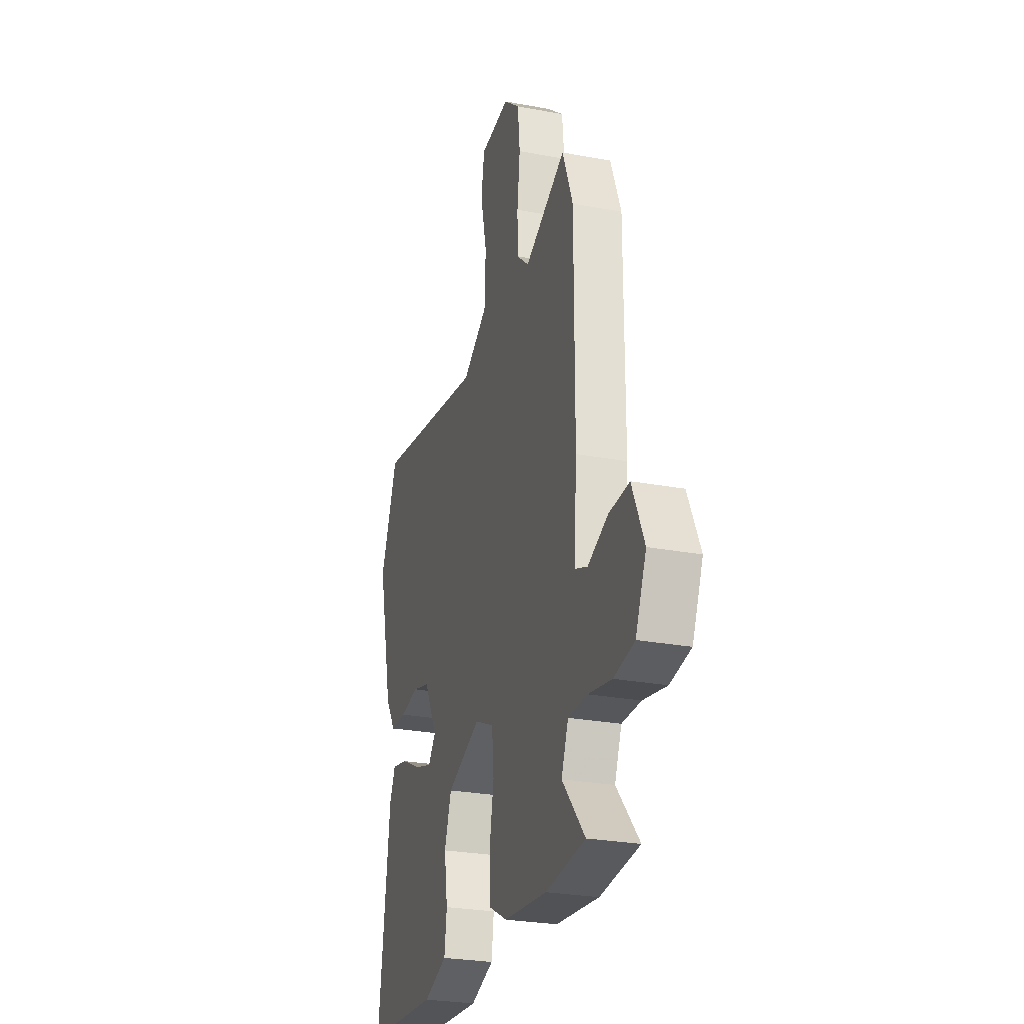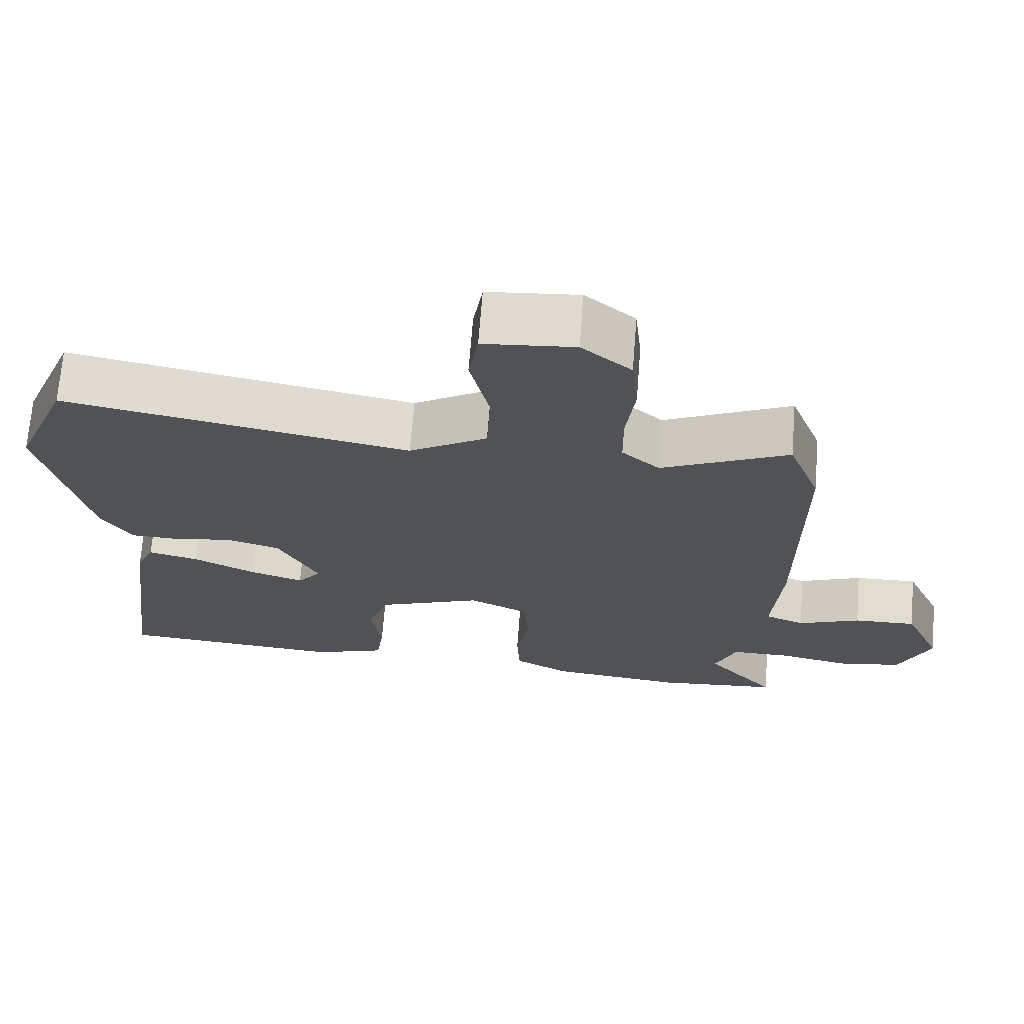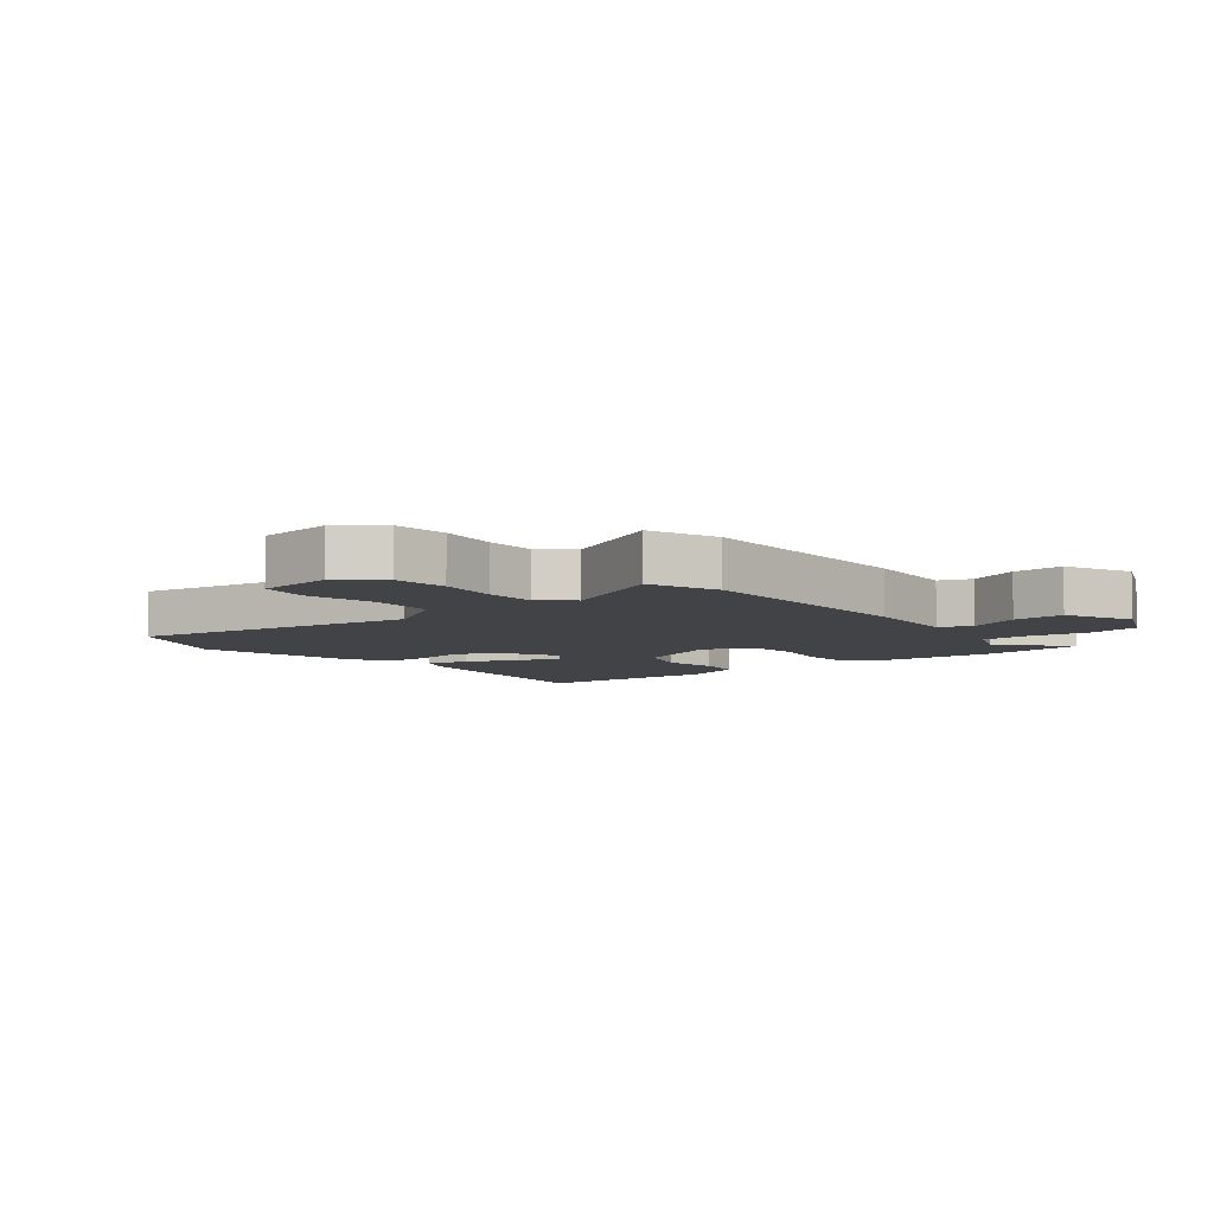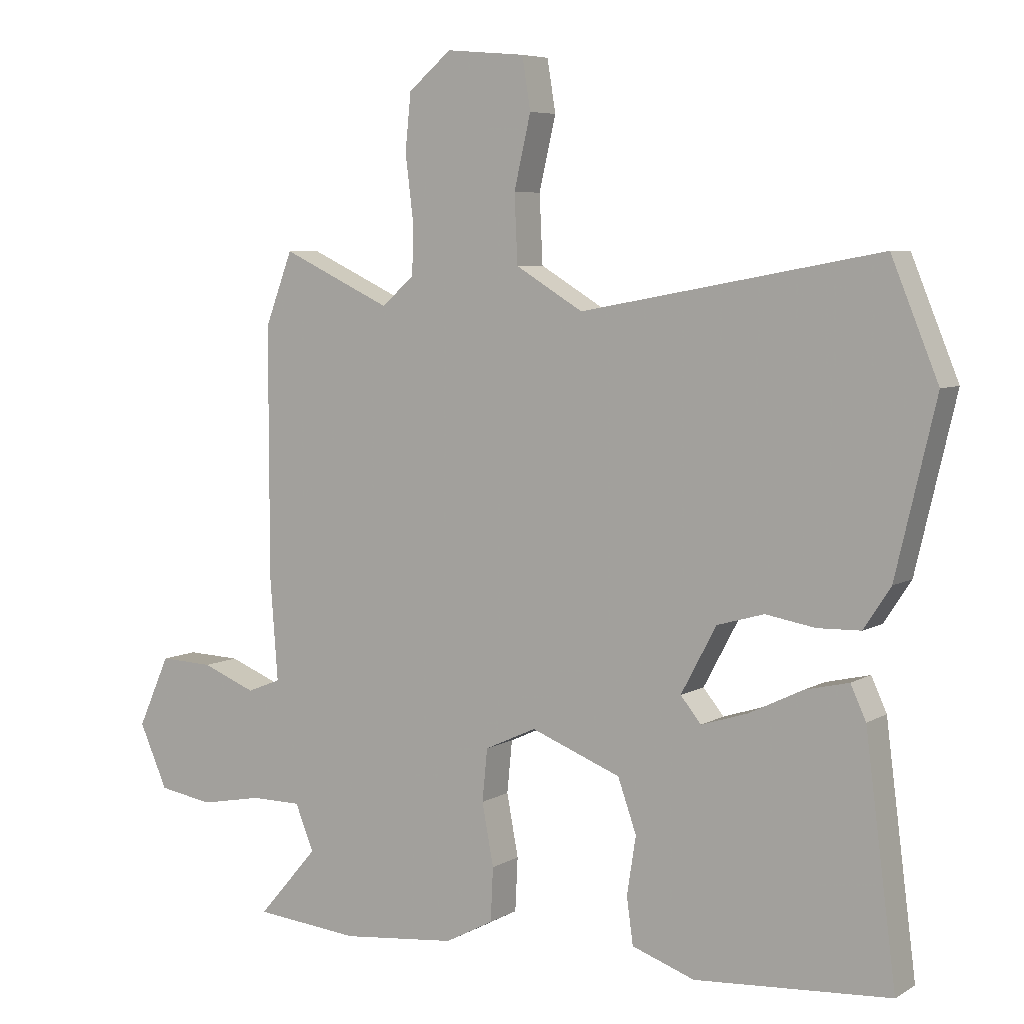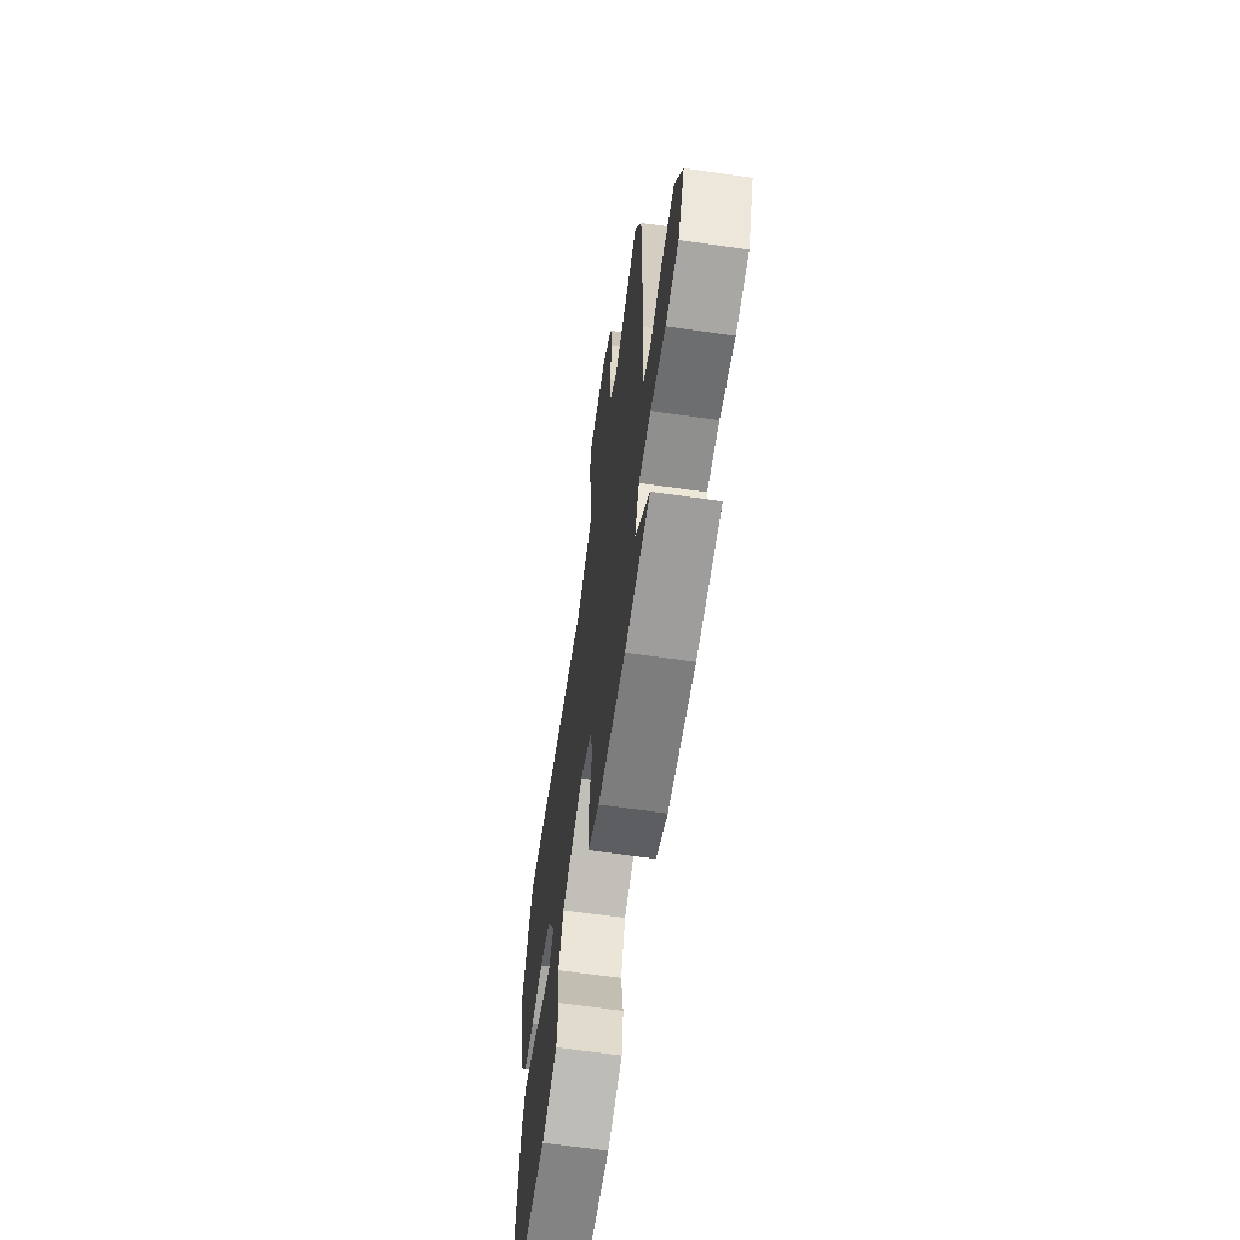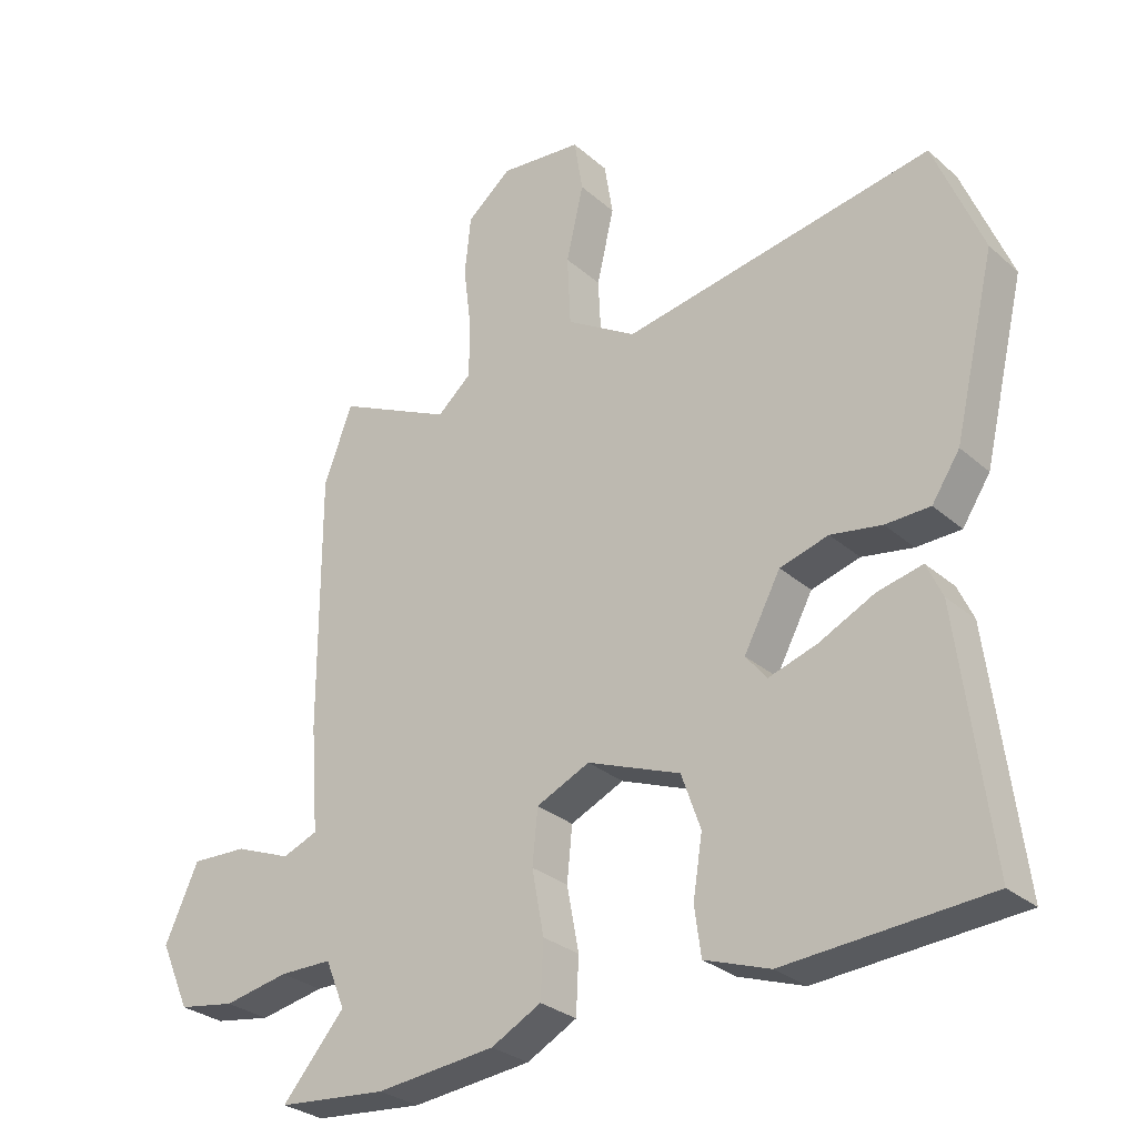
<metadata>
{"format":"obj","ext":"obj","renderer":"f3d","projection":"perspective","resolution":1024,"background":"white","views":[{"elev":-26.8,"azim":73.7,"up":"+Z"},{"elev":69.1,"azim":4.5,"up":"+Z"},{"elev":-7.0,"azim":39.5,"up":"+Y"},{"elev":6.2,"azim":-148.6,"up":"+Z"},{"elev":-65.3,"azim":81.6,"up":"+Z"},{"elev":-28.8,"azim":-142.0,"up":"+Z"}]}
</metadata>
<code>
v 0.549 0.07 -0.495
v 0.385 0.07 -0.51
v 0.206 0.07 -0.491
v 0.131 0.07 -0.451
v 0.127 0.07 -0.368
v 0.145 0.07 -0.272
v 0.137 0.07 -0.191
v 0.057 0.07 -0.154
v -0.083 0.07 -0.208
v -0.112 0.07 -0.29
v -0.098 0.07 -0.38
v -0.108 0.07 -0.452
v -0.206 0.07 -0.486
v -0.51 0.07 -0.464
v -0.462 0.07 -0.092
v -0.438 0.07 -0.04
v -0.37 0.07 -0.056
v -0.286 0.07 -0.097
v -0.214 0.07 -0.12
v -0.182 0.07 -0.081
v -0.237 0.07 0.022
v -0.31 0.07 0.043
v -0.387 0.07 0.03
v -0.454 0.07 0.032
v -0.496 0.07 0.096
v -0.558 0.07 0.359
v -0.485 0.07 0.537
v -0.02 0.07 0.451
v 0.085 0.07 0.514
v 0.09 0.07 0.619
v 0.064 0.07 0.731
v 0.077 0.07 0.811
v 0.2 0.07 0.822
v 0.267 0.07 0.766
v 0.276 0.07 0.678
v 0.264 0.07 0.581
v 0.265 0.07 0.499
v 0.316 0.07 0.454
v 0.487 0.07 0.534
v 0.53 0.07 0.421
v 0.53 0.07 0.034
v 0.518 0.07 -0.125
v 0.571 0.07 -0.146
v 0.655 0.07 -0.113
v 0.739 0.07 -0.11
v 0.789 0.07 -0.221
v 0.745 0.07 -0.32
v 0.66 0.07 -0.334
v 0.563 0.07 -0.315
v 0.484 0.07 -0.315
v 0.455 0.07 -0.386
v 0.549 0 -0.495
v 0.385 0 -0.51
v 0.206 0 -0.491
v 0.131 0 -0.451
v 0.127 0 -0.368
v 0.145 0 -0.272
v 0.137 0 -0.191
v 0.057 0 -0.154
v -0.083 0 -0.208
v -0.112 0 -0.29
v -0.098 0 -0.38
v -0.108 0 -0.452
v -0.206 0 -0.486
v -0.51 0 -0.464
v -0.462 0 -0.092
v -0.438 0 -0.04
v -0.37 0 -0.056
v -0.286 0 -0.097
v -0.214 0 -0.12
v -0.182 0 -0.081
v -0.237 0 0.022
v -0.31 0 0.043
v -0.387 0 0.03
v -0.454 0 0.032
v -0.496 0 0.096
v -0.558 0 0.359
v -0.485 0 0.537
v -0.02 0 0.451
v 0.085 0 0.514
v 0.09 0 0.619
v 0.064 0 0.731
v 0.077 0 0.811
v 0.2 0 0.822
v 0.267 0 0.766
v 0.276 0 0.678
v 0.264 0 0.581
v 0.265 0 0.499
v 0.316 0 0.454
v 0.487 0 0.534
v 0.53 0 0.421
v 0.53 0 0.034
v 0.518 0 -0.125
v 0.571 0 -0.146
v 0.655 0 -0.113
v 0.739 0 -0.11
v 0.789 0 -0.221
v 0.745 0 -0.32
v 0.66 0 -0.334
v 0.563 0 -0.315
v 0.484 0 -0.315
v 0.455 0 -0.386
f 46 47 48 49
f 46 49 50
f 43 44 45 46
f 43 46 50
f 42 43 50
f 41 42 50 51
f 38 39 40 41
f 37 38 41 51
f 33 34 35 36
f 33 36 37
f 30 31 32 33
f 29 30 33 37
f 28 29 37 51
f 26 27 28 51
f 22 23 24 25
f 22 25 26
f 21 22 26
f 15 16 17 18
f 15 18 19
f 14 15 19
f 13 14 19
f 10 11 12 13
f 9 10 13 19
f 8 9 19 20
f 3 4 5 6
f 3 6 7
f 2 3 7
f 1 2 7
f 51 1 7
f 26 51 7
f 21 26 7 8
f 8 20 21
f 100 99 98 97
f 101 100 97
f 97 96 95 94
f 101 97 94
f 101 94 93
f 102 101 93 92
f 92 91 90 89
f 102 92 89 88
f 87 86 85 84
f 88 87 84
f 84 83 82 81
f 88 84 81 80
f 102 88 80 79
f 102 79 78 77
f 76 75 74 73
f 77 76 73
f 77 73 72
f 69 68 67 66
f 70 69 66
f 70 66 65
f 70 65 64
f 64 63 62 61
f 70 64 61 60
f 71 70 60 59
f 57 56 55 54
f 58 57 54
f 58 54 53
f 58 53 52
f 58 52 102
f 58 102 77
f 59 58 77 72
f 72 71 59
f 1 52 53 2
f 2 53 54 3
f 3 54 55 4
f 4 55 56 5
f 5 56 57 6
f 6 57 58 7
f 7 58 59 8
f 8 59 60 9
f 9 60 61 10
f 10 61 62 11
f 11 62 63 12
f 12 63 64 13
f 13 64 65 14
f 14 65 66 15
f 15 66 67 16
f 16 67 68 17
f 17 68 69 18
f 18 69 70 19
f 19 70 71 20
f 20 71 72 21
f 21 72 73 22
f 22 73 74 23
f 23 74 75 24
f 24 75 76 25
f 25 76 77 26
f 26 77 78 27
f 27 78 79 28
f 28 79 80 29
f 29 80 81 30
f 30 81 82 31
f 31 82 83 32
f 32 83 84 33
f 33 84 85 34
f 34 85 86 35
f 35 86 87 36
f 36 87 88 37
f 37 88 89 38
f 38 89 90 39
f 39 90 91 40
f 40 91 92 41
f 41 92 93 42
f 42 93 94 43
f 43 94 95 44
f 44 95 96 45
f 45 96 97 46
f 46 97 98 47
f 47 98 99 48
f 48 99 100 49
f 49 100 101 50
f 50 101 102 51
f 51 102 52 1

</code>
